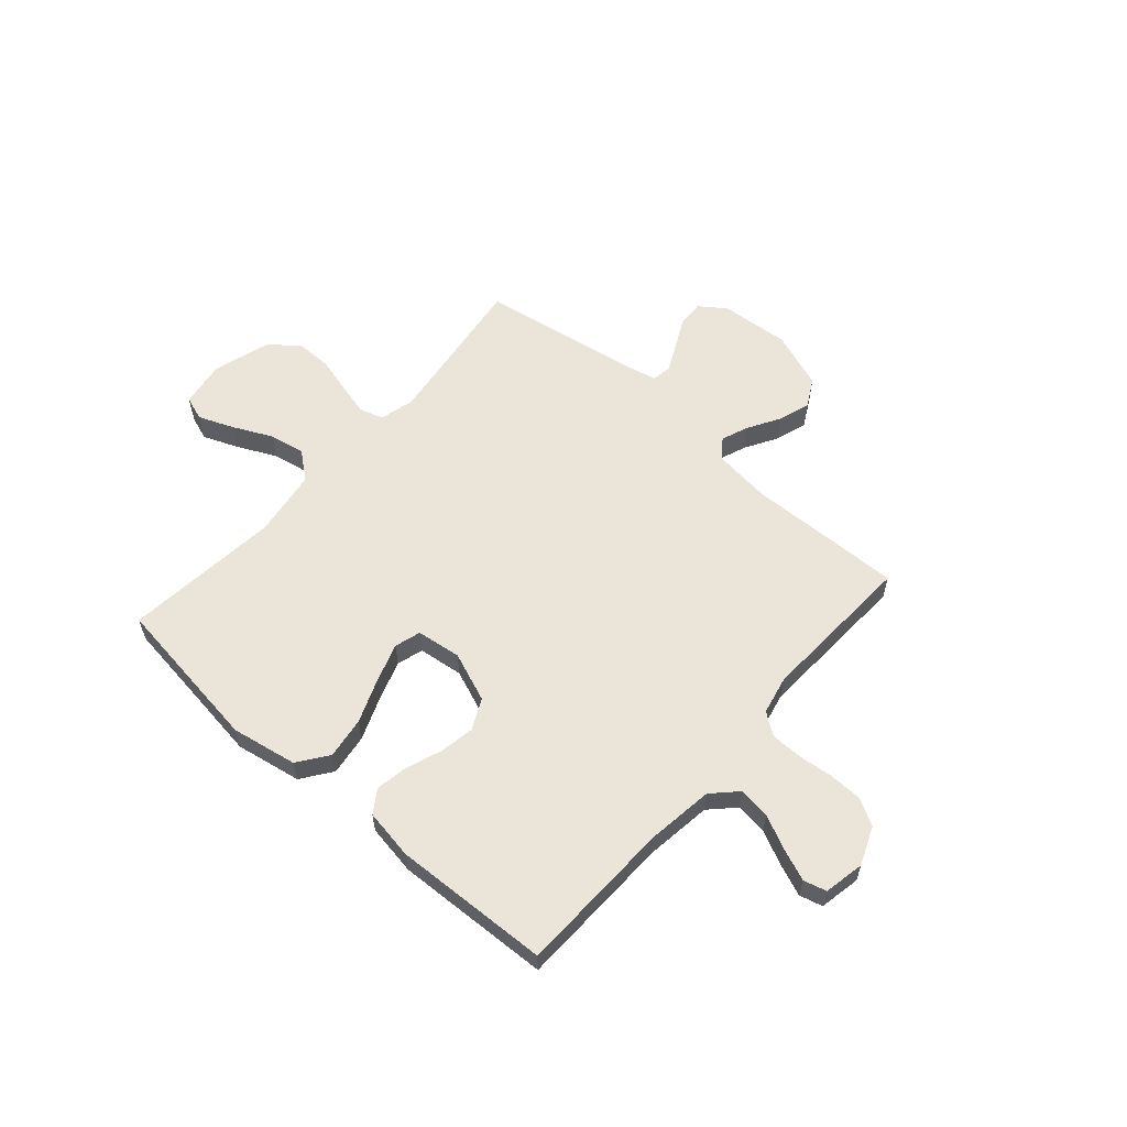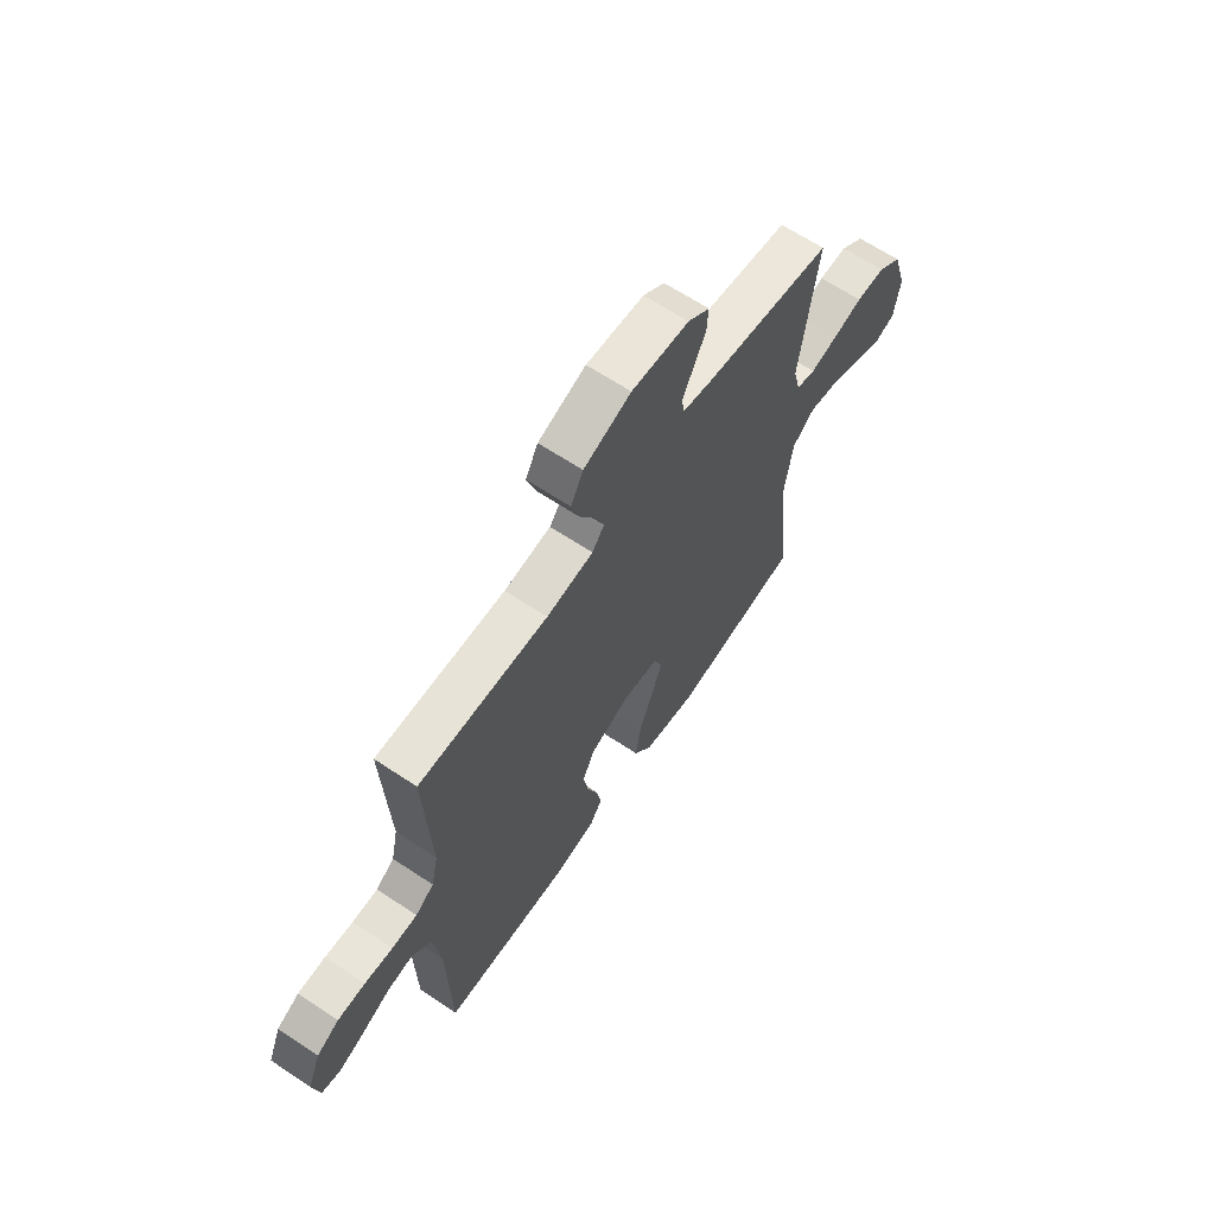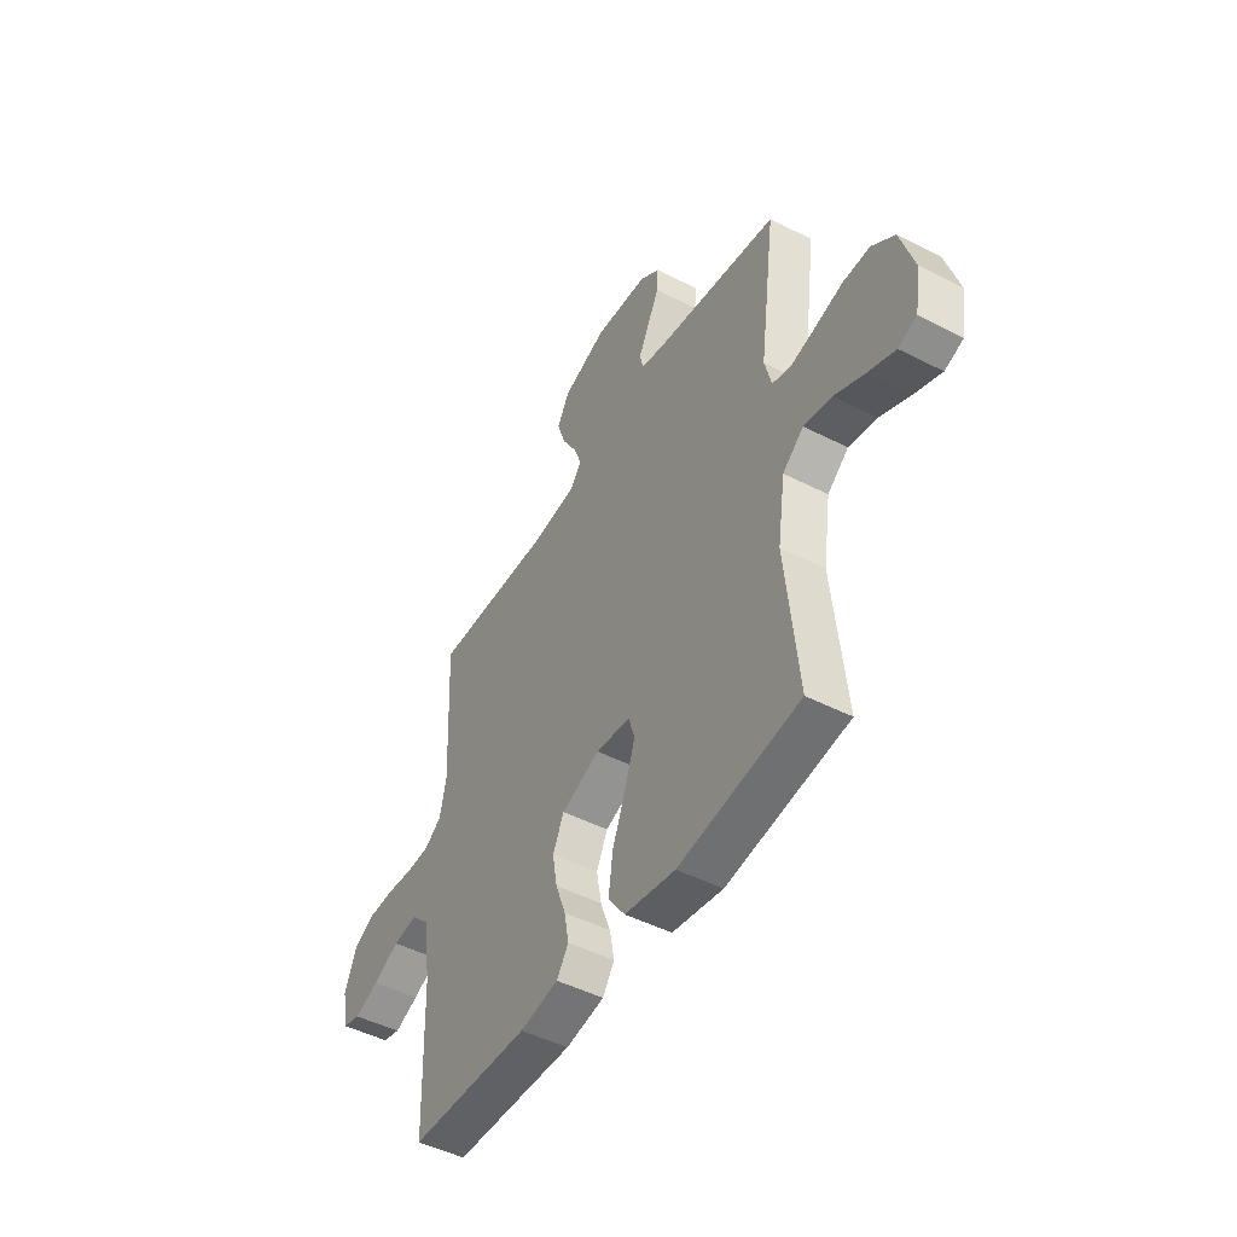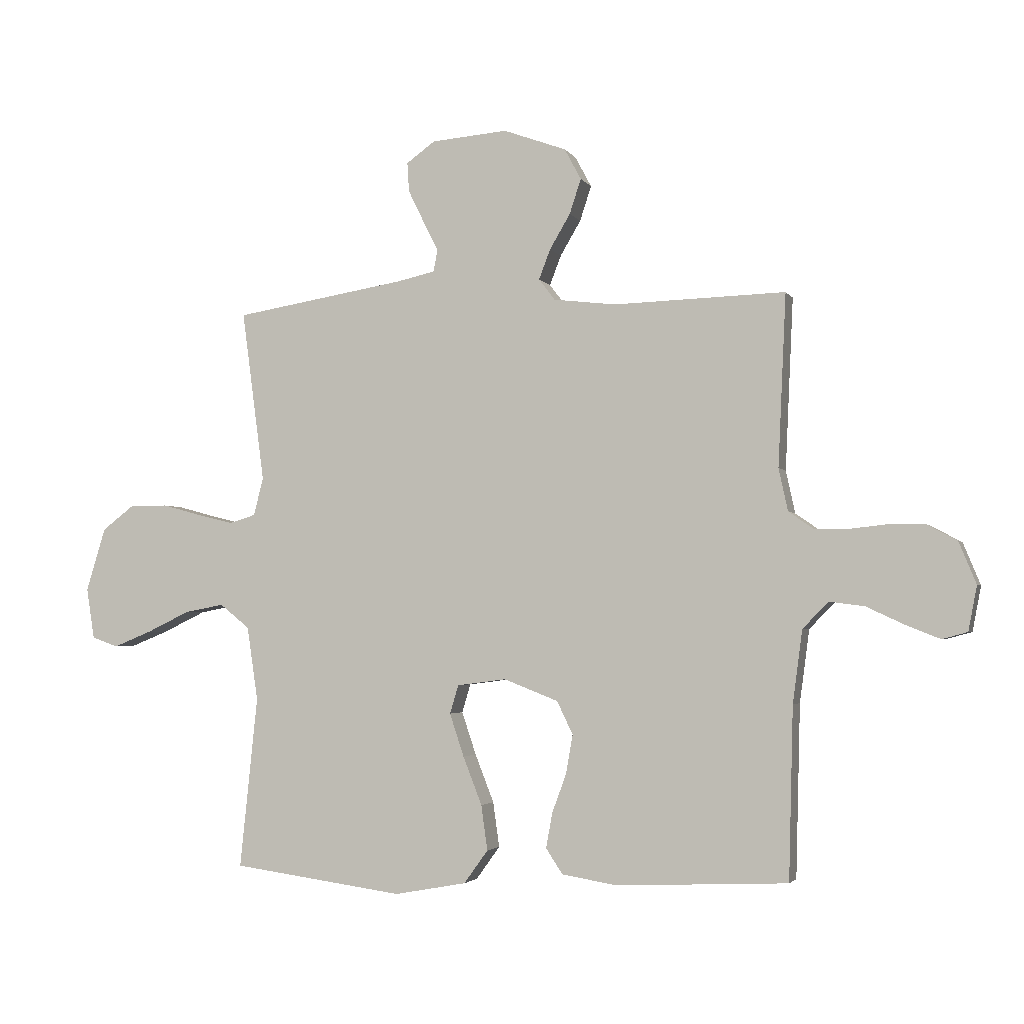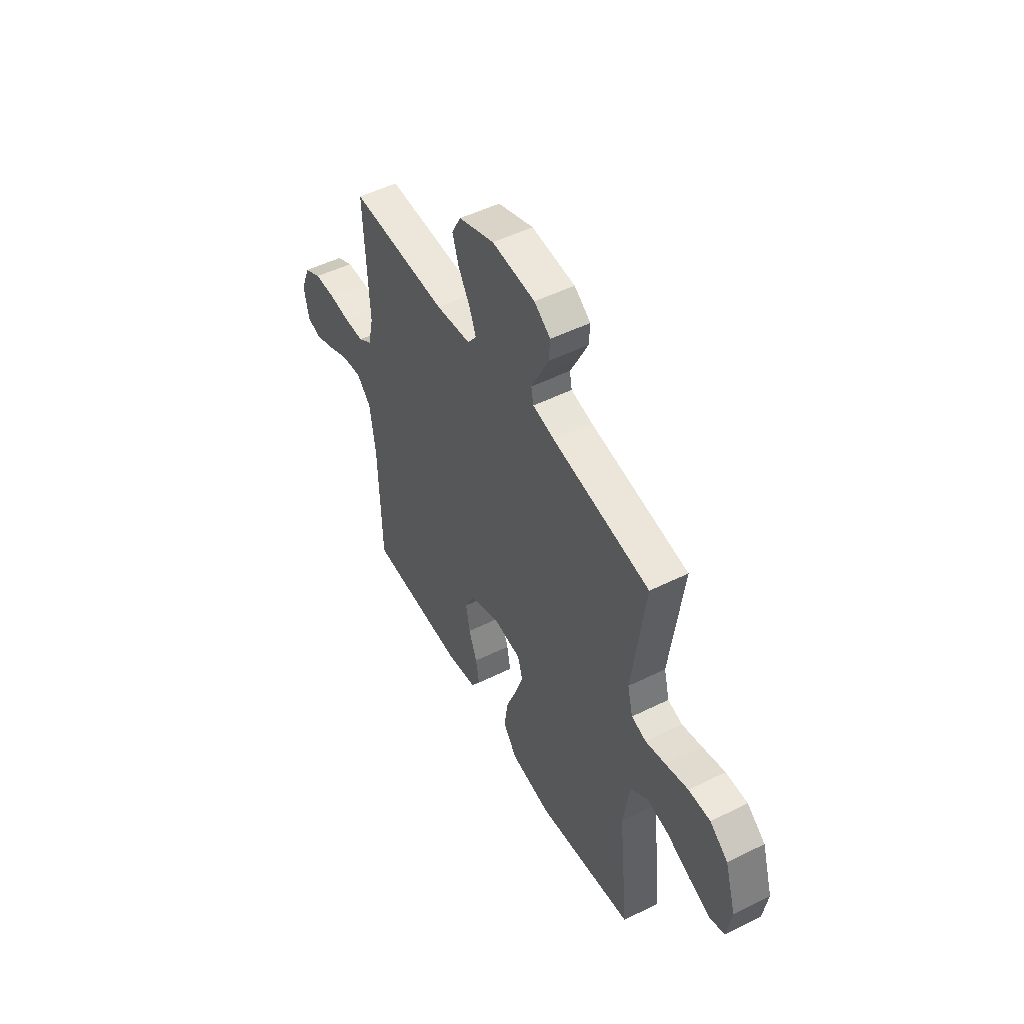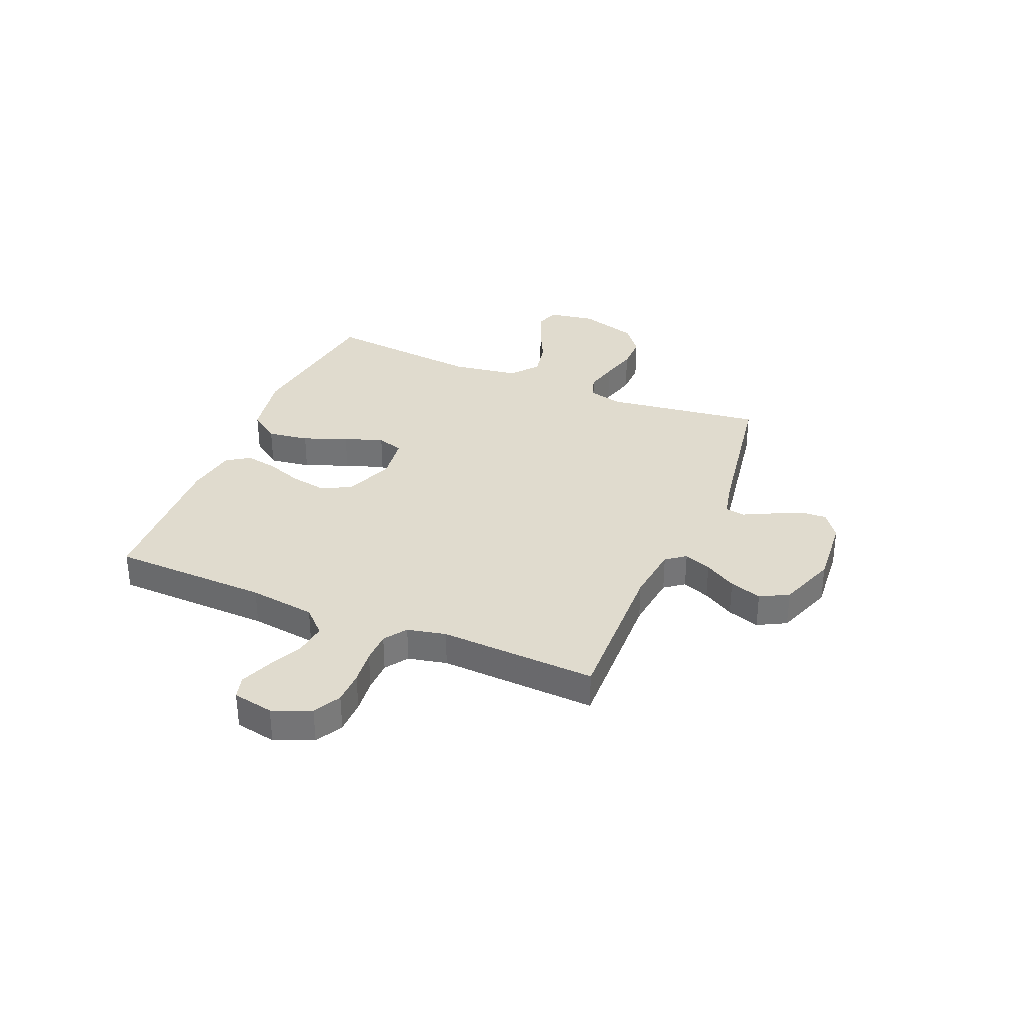
<metadata>
{"format":"obj","ext":"obj","renderer":"f3d","projection":"perspective","resolution":1024,"background":"white","views":[{"elev":59.2,"azim":-138.7,"up":"+Y"},{"elev":64.6,"azim":-56.1,"up":"+Z"},{"elev":-47.7,"azim":60.0,"up":"+Z"},{"elev":-2.9,"azim":-163.1,"up":"+Z"},{"elev":50.4,"azim":61.5,"up":"+Z"},{"elev":33.7,"azim":-67.3,"up":"+Y"}]}
</metadata>
<code>
v 0.5 0.07 0.5
v 0.46 0.07 0.2
v 0.477 0.07 0.134
v 0.522 0.07 0.12
v 0.584 0.07 0.135
v 0.654 0.07 0.154
v 0.721 0.07 0.154
v 0.777 0.07 0.111
v 0.811 0.07 0
v 0.797 0.07 -0.089
v 0.751 0.07 -0.105
v 0.684 0.07 -0.078
v 0.609 0.07 -0.042
v 0.54 0.07 -0.029
v 0.488 0.07 -0.071
v 0.469 0.07 -0.2
v 0.5 0.07 -0.5
v 0.2 0.07 -0.541
v 0.074 0.07 -0.518
v 0.032 0.07 -0.46
v 0.043 0.07 -0.381
v 0.076 0.07 -0.297
v 0.101 0.07 -0.222
v 0.086 0.07 -0.172
v 0 0.07 -0.161
v -0.095 0.07 -0.198
v -0.123 0.07 -0.256
v -0.111 0.07 -0.324
v -0.086 0.07 -0.392
v -0.075 0.07 -0.453
v -0.104 0.07 -0.497
v -0.2 0.07 -0.513
v -0.5 0.07 -0.5
v -0.508 0.07 -0.2
v -0.525 0.07 -0.073
v -0.57 0.07 -0.027
v -0.631 0.07 -0.035
v -0.697 0.07 -0.066
v -0.757 0.07 -0.09
v -0.801 0.07 -0.078
v -0.816 0.07 0
v -0.786 0.07 0.073
v -0.734 0.07 0.101
v -0.67 0.07 0.102
v -0.604 0.07 0.095
v -0.545 0.07 0.096
v -0.502 0.07 0.126
v -0.486 0.07 0.2
v -0.5 0.07 0.5
v -0.2 0.07 0.491
v -0.091 0.07 0.504
v -0.063 0.07 0.541
v -0.083 0.07 0.593
v -0.119 0.07 0.654
v -0.139 0.07 0.715
v -0.11 0.07 0.769
v 0 0.07 0.809
v 0.133 0.07 0.798
v 0.183 0.07 0.762
v 0.18 0.07 0.711
v 0.152 0.07 0.654
v 0.126 0.07 0.602
v 0.133 0.07 0.564
v 0.2 0.07 0.549
v 0.5 0 0.5
v 0.46 0 0.2
v 0.477 0 0.134
v 0.522 0 0.12
v 0.584 0 0.135
v 0.654 0 0.154
v 0.721 0 0.154
v 0.777 0 0.111
v 0.811 0 0
v 0.797 0 -0.089
v 0.751 0 -0.105
v 0.684 0 -0.078
v 0.609 0 -0.042
v 0.54 0 -0.029
v 0.488 0 -0.071
v 0.469 0 -0.2
v 0.5 0 -0.5
v 0.2 0 -0.541
v 0.074 0 -0.518
v 0.032 0 -0.46
v 0.043 0 -0.381
v 0.076 0 -0.297
v 0.101 0 -0.222
v 0.086 0 -0.172
v 0 0 -0.161
v -0.095 0 -0.198
v -0.123 0 -0.256
v -0.111 0 -0.324
v -0.086 0 -0.392
v -0.075 0 -0.453
v -0.104 0 -0.497
v -0.2 0 -0.513
v -0.5 0 -0.5
v -0.508 0 -0.2
v -0.525 0 -0.073
v -0.57 0 -0.027
v -0.631 0 -0.035
v -0.697 0 -0.066
v -0.757 0 -0.09
v -0.801 0 -0.078
v -0.816 0 0
v -0.786 0 0.073
v -0.734 0 0.101
v -0.67 0 0.102
v -0.604 0 0.095
v -0.545 0 0.096
v -0.502 0 0.126
v -0.486 0 0.2
v -0.5 0 0.5
v -0.2 0 0.491
v -0.091 0 0.504
v -0.063 0 0.541
v -0.083 0 0.593
v -0.119 0 0.654
v -0.139 0 0.715
v -0.11 0 0.769
v 0 0 0.809
v 0.133 0 0.798
v 0.183 0 0.762
v 0.18 0 0.711
v 0.152 0 0.654
v 0.126 0 0.602
v 0.133 0 0.564
v 0.2 0 0.549
f 59 60 61 62
f 57 58 59 62
f 57 62 63
f 56 57 63
f 53 54 55 56
f 52 53 56 63
f 51 52 63 64
f 48 49 50
f 47 48 50 51
f 42 43 44 45
f 42 45 46
f 41 42 46
f 40 41 46
f 37 38 39 40
f 37 40 46
f 36 37 46 47
f 31 32 33 34
f 31 34 35
f 28 29 30 31
f 27 28 31 35
f 26 27 35 36
f 19 20 21 22
f 19 22 23
f 16 17 18 19
f 15 16 19 23
f 14 15 23 24
f 10 11 12 13
f 8 9 10 13
f 8 13 14
f 5 6 7 8
f 4 5 8 14
f 3 4 14 24
f 51 64 1 2
f 25 26 36 47
f 24 25 47 51
f 2 3 24 51
f 126 125 124 123
f 126 123 122 121
f 127 126 121
f 127 121 120
f 120 119 118 117
f 127 120 117 116
f 128 127 116 115
f 114 113 112
f 115 114 112 111
f 109 108 107 106
f 110 109 106
f 110 106 105
f 110 105 104
f 104 103 102 101
f 110 104 101
f 111 110 101 100
f 98 97 96 95
f 99 98 95
f 95 94 93 92
f 99 95 92 91
f 100 99 91 90
f 86 85 84 83
f 87 86 83
f 83 82 81 80
f 87 83 80 79
f 88 87 79 78
f 77 76 75 74
f 77 74 73 72
f 78 77 72
f 72 71 70 69
f 78 72 69 68
f 88 78 68 67
f 66 65 128 115
f 111 100 90 89
f 115 111 89 88
f 115 88 67 66
f 1 65 66 2
f 2 66 67 3
f 3 67 68 4
f 4 68 69 5
f 5 69 70 6
f 6 70 71 7
f 7 71 72 8
f 8 72 73 9
f 9 73 74 10
f 10 74 75 11
f 11 75 76 12
f 12 76 77 13
f 13 77 78 14
f 14 78 79 15
f 15 79 80 16
f 16 80 81 17
f 17 81 82 18
f 18 82 83 19
f 19 83 84 20
f 20 84 85 21
f 21 85 86 22
f 22 86 87 23
f 23 87 88 24
f 24 88 89 25
f 25 89 90 26
f 26 90 91 27
f 27 91 92 28
f 28 92 93 29
f 29 93 94 30
f 30 94 95 31
f 31 95 96 32
f 32 96 97 33
f 33 97 98 34
f 34 98 99 35
f 35 99 100 36
f 36 100 101 37
f 37 101 102 38
f 38 102 103 39
f 39 103 104 40
f 40 104 105 41
f 41 105 106 42
f 42 106 107 43
f 43 107 108 44
f 44 108 109 45
f 45 109 110 46
f 46 110 111 47
f 47 111 112 48
f 48 112 113 49
f 49 113 114 50
f 50 114 115 51
f 51 115 116 52
f 52 116 117 53
f 53 117 118 54
f 54 118 119 55
f 55 119 120 56
f 56 120 121 57
f 57 121 122 58
f 58 122 123 59
f 59 123 124 60
f 60 124 125 61
f 61 125 126 62
f 62 126 127 63
f 63 127 128 64
f 64 128 65 1

</code>
